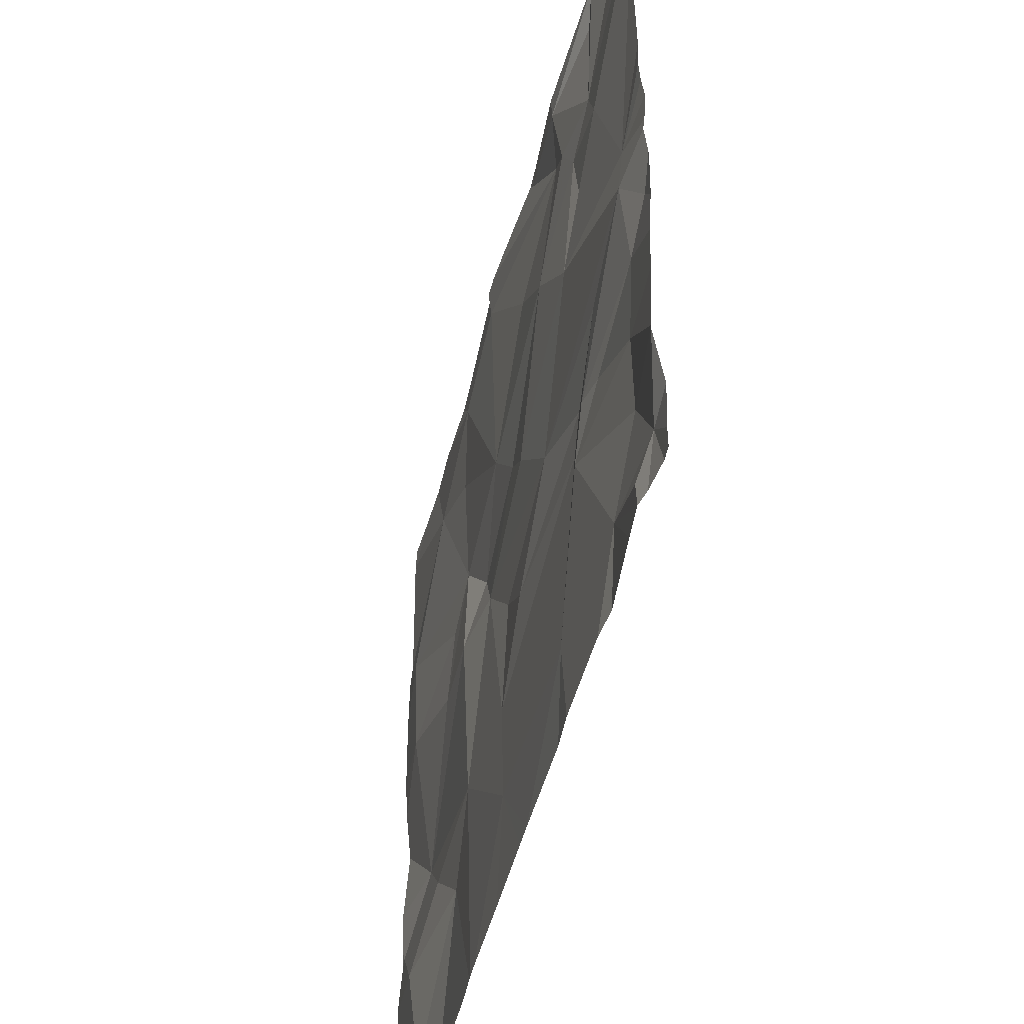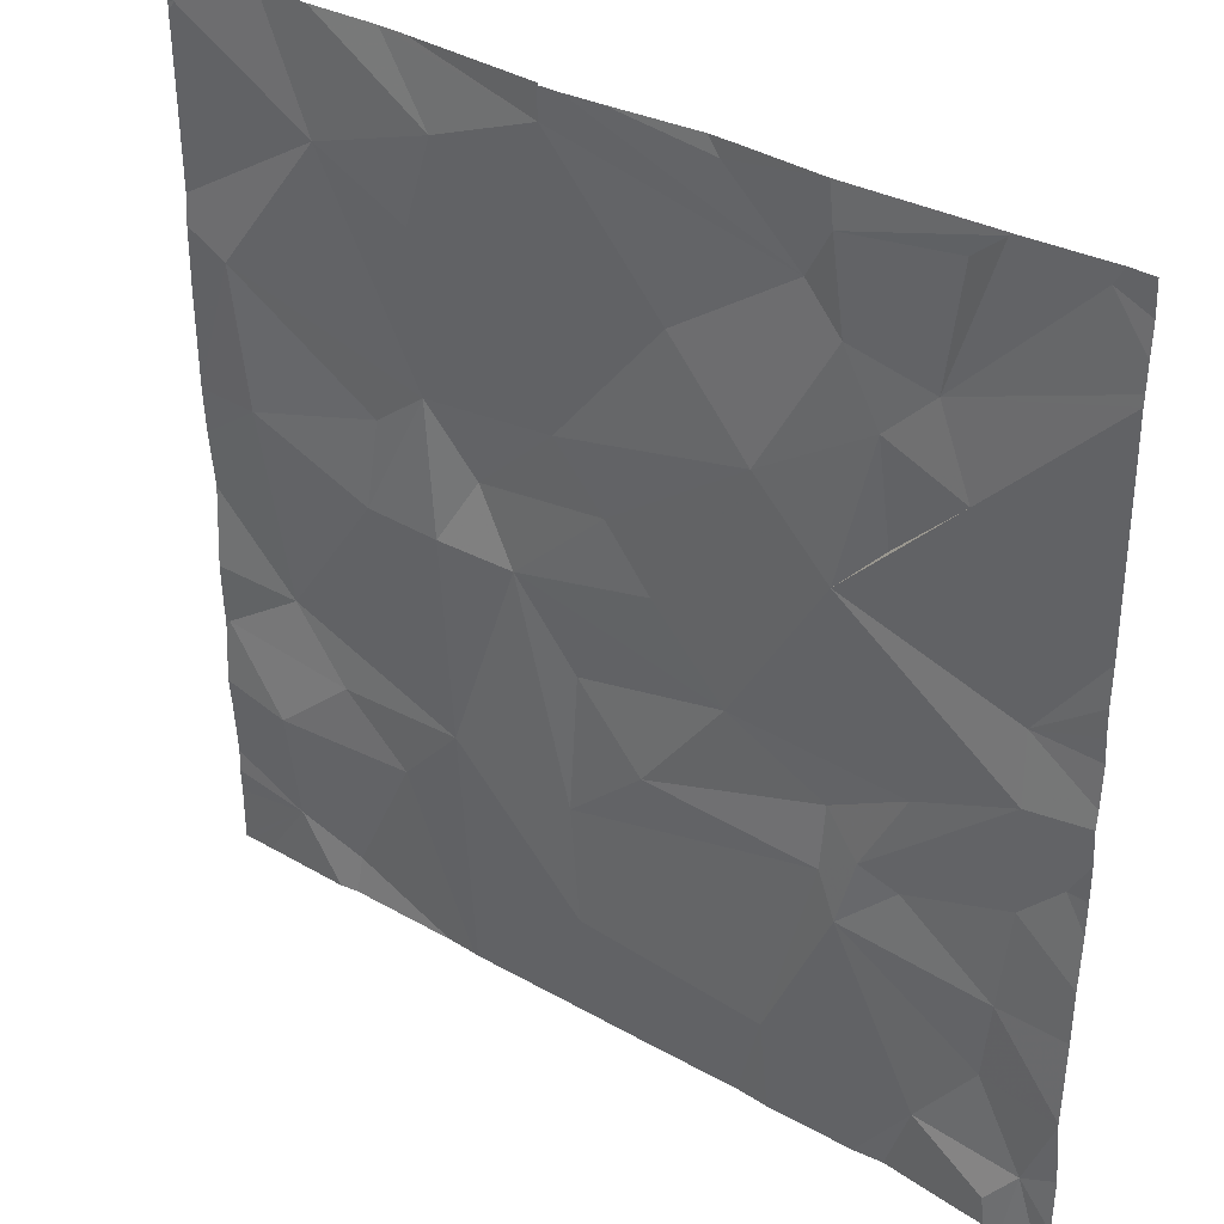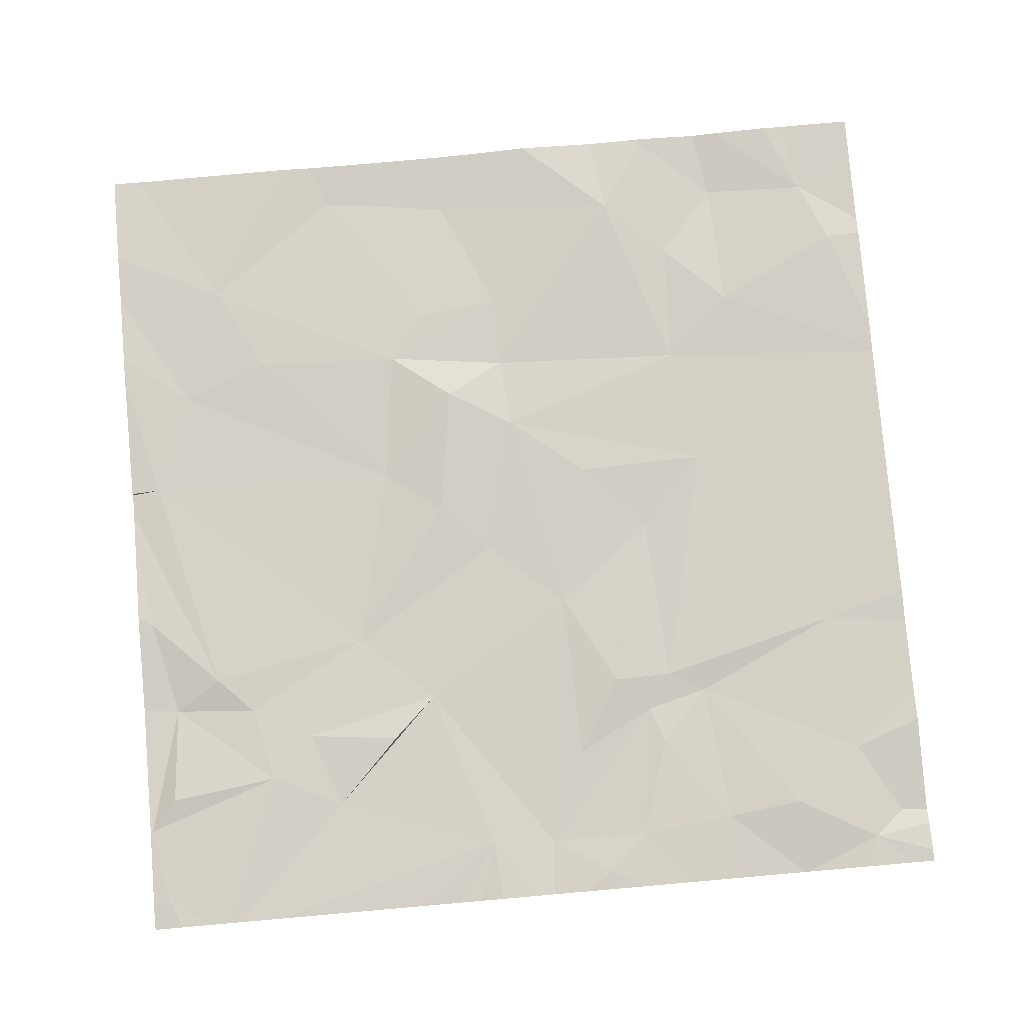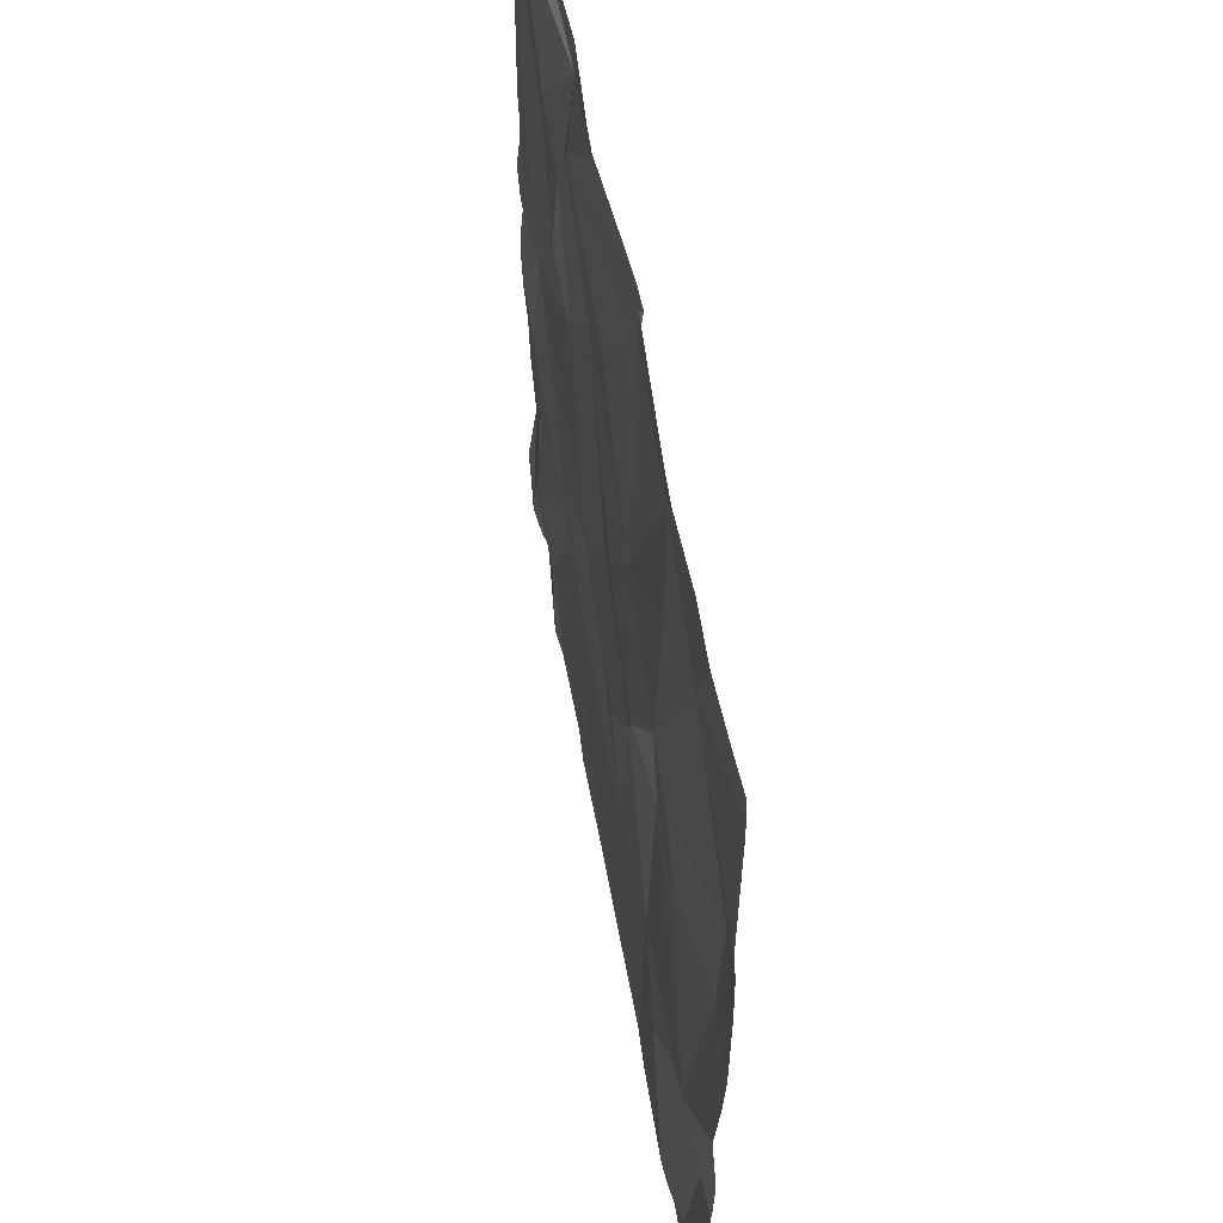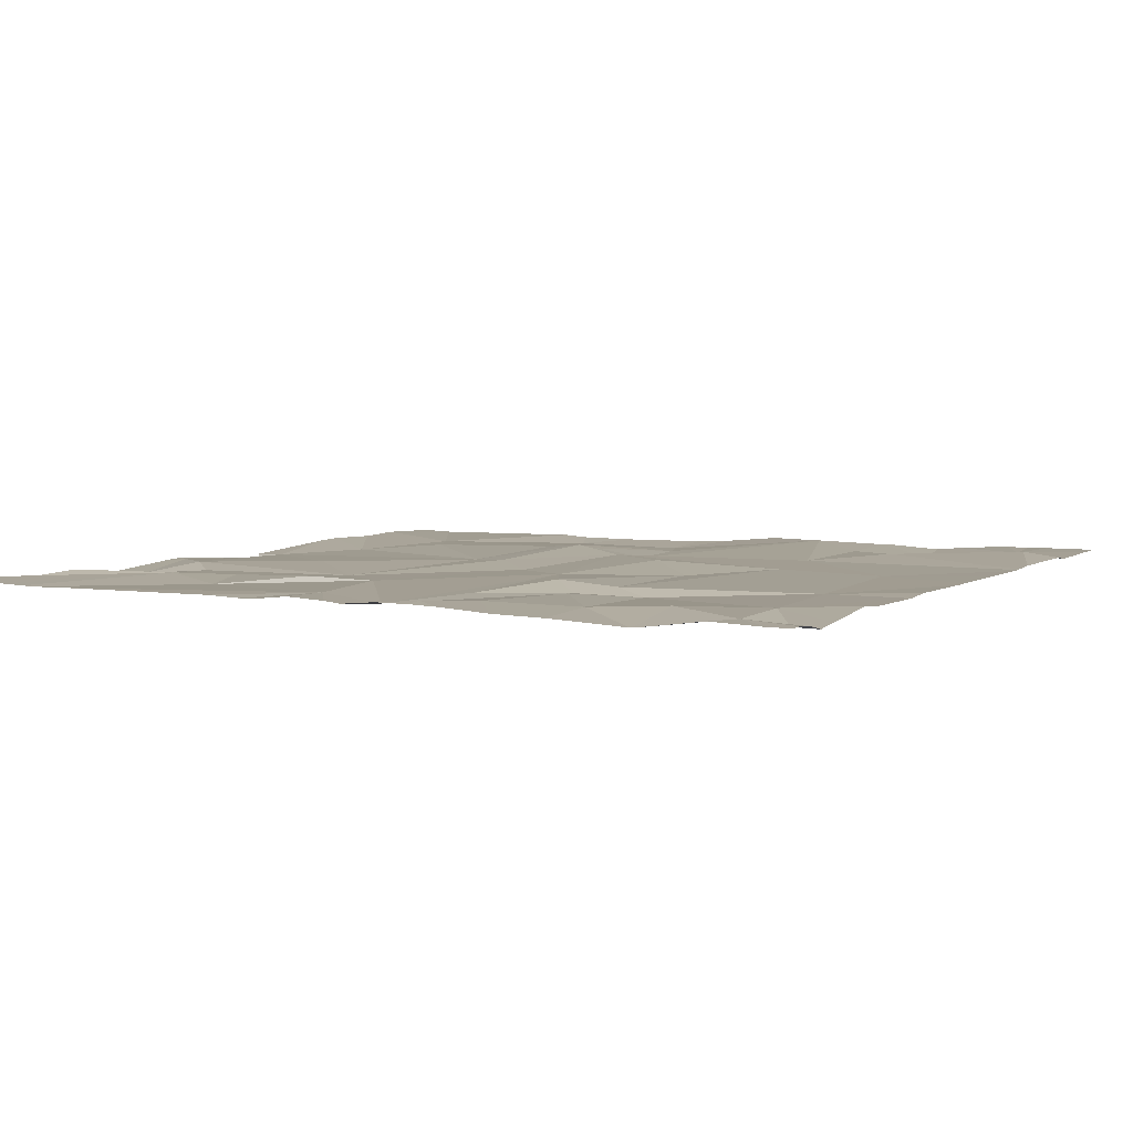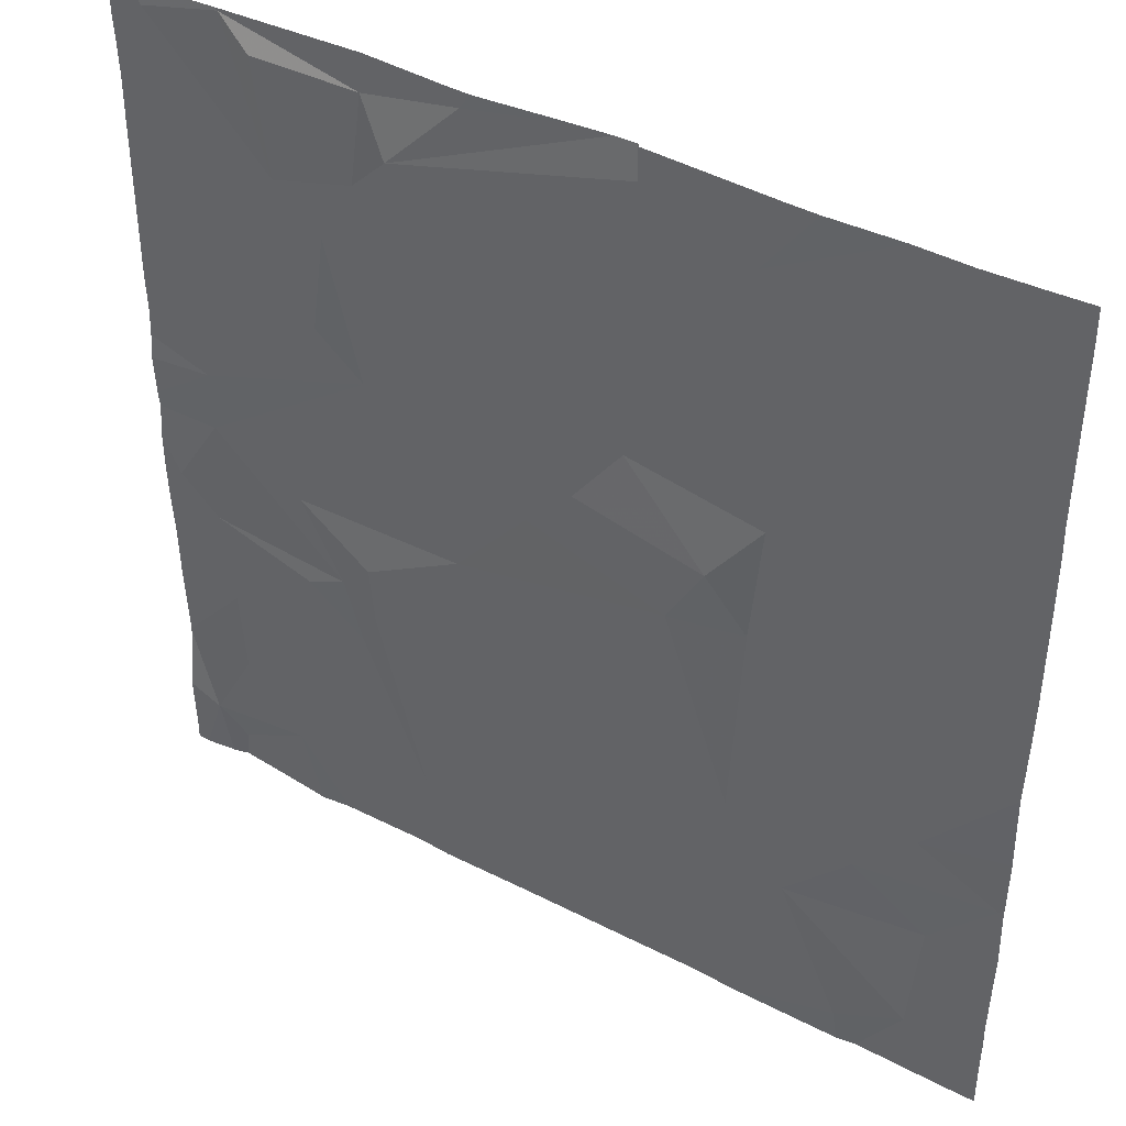
<metadata>
{"format":"obj","ext":"obj","renderer":"f3d","projection":"perspective","resolution":1024,"background":"white","views":[{"elev":-50.3,"azim":-104.4,"up":"+Y"},{"elev":34.2,"azim":-142.5,"up":"+Y"},{"elev":79.8,"azim":-95.0,"up":"+Z"},{"elev":55.9,"azim":79.9,"up":"+Y"},{"elev":4.9,"azim":-61.8,"up":"+Z"},{"elev":41.3,"azim":32.0,"up":"+Y"}]}
</metadata>
<code>
v -103.1 266.7 490.7
v -103.1 266.5 490.7
v -104.7 266.4 490.7
v -104.6 266.7 490.7
v -104.4 266.4 490.7
v -103.1 267.2 490.7
v -104.1 268.1 490.7
v -104 268.1 490.7
v -105 266.3 490.7
v -103.1 267.1 490.7
v -104.3 268.1 490.7
v -103.1 267.3 490.7
v -103.5 268.1 490.7
v -104.9 266.3 490.7
v -104.9 266.5 490.7
v -104.8 268.1 490.7
v -103.4 266.3 490.7
v -103.7 268.1 490.7
v -104 268.1 490.7
v -103.2 268.1 490.7
v -103.3 266.3 490.7
v -103.6 266.6 490.7
v -104 266.4 490.7
v -104.4 266.2 490.7
v -104.8 268.1 490.7
v -104.6 266.2 490.7
v -104.7 266.2 490.7
v -104.7 266.8 490.7
v -104.9 266.7 490.7
v -104.9 266.9 490.7
v -103.1 266.4 490.7
v -104.5 266.9 490.7
v -104.5 266.8 490.7
v -104.6 266.9 490.7
v -104.9 267.1 490.7
v -103.1 266.8 490.7
v -105 267 490.7
v -104.7 267 490.7
v -103.4 266.7 490.7
v -103.3 266.6 490.7
v -104.2 266.8 490.7
v -103.7 266.7 490.7
v -104 266.7 490.7
v -103.3 266.9 490.7
v -103.7 267.2 490.7
v -104 267 490.7
v -103.9 267.1 490.7
v -104.3 267.1 490.7
v -104.9 266.2 490.7
v -103.1 266.7 490.7
v -104.8 266.2 490.7
v -103.7 266.2 490.7
v -103.4 266.2 490.7
v -103.7 266.2 490.7
v -103.1 266.4 490.7
v -103.1 266.6 490.7
v -104.9 267.3 490.7
v -103.1 266.9 490.7
v -103.1 266.3 490.7
v -104.5 267.4 490.7
v -104.2 267.2 490.7
v -103.1 266.7 490.7
v -104.4 267.6 490.7
v -104.8 267.6 490.7
v -103.5 267.2 490.7
v -103.6 267.4 490.7
v -103.3 267.3 490.7
v -103.7 267.4 490.7
v -103.8 267.3 490.7
v -103.2 267.6 490.7
v -104.1 267.3 490.7
v -104 267.5 490.7
v -104.2 266.2 490.7
v -104.4 266.2 490.7
v -104.5 267.8 490.7
v -104.7 267.8 490.7
v -104.5 268 490.7
v -104.6 267.5 490.7
v -104.6 267.7 490.7
v -103.3 268.1 490.7
v -105 268.1 490.7
v -104.4 267.9 490.7
v -104.7 268 490.7
v -104.8 268.1 490.7
v -103.1 266.2 490.7
v -104.2 267.8 490.7
v -104.3 268.1 490.7
v -104 268 490.7
v -103.7 267.8 490.7
v -103.5 267.9 490.7
v -103.7 268 490.7
v -104 266.2 490.7
v -104.1 266.2 490.7
v -103.8 266.2 490.7
v -103.1 268 490.7
v -104.9 266.2 490.7
v -105 266.4 490.7
v -105 266.5 490.7
v -104.5 268.1 490.7
v -103.6 268.1 490.7
v -105 266.3 490.7
v -105 266.3 490.7
v -105 266.5 490.7
v -105 266.7 490.7
v -105 266.5 490.7
v -105 266.9 490.7
v -105 266.8 490.7
v -105 267 490.7
v -105 267.4 490.7
v -105 267.5 490.7
v -105 267.1 490.7
v -105 267.1 490.7
v -105 267.2 490.7
v -105 267.3 490.7
v -105 267.3 490.7
v -105 268 490.7
v -105 268 490.7
v -105 267.9 490.7
v -105 267.9 490.7
v -105 267.8 490.7
v -103.1 267.5 490.7
v -103.1 268 490.7
v -103.1 268 490.7
v -103.1 268 490.7
v -103.1 268 490.7
v -103.1 267.6 490.7
v -103.1 267.7 490.7
v -103.1 268.1 490.7
v -103.4 266.2 490.7
v -103.2 266.2 490.7
v -103.2 266.2 490.7
v -103.8 266.2 490.7
v -103.1 266.2 490.7
v -105 266.2 490.7
v -105 266.2 490.7
v -104.3 268.1 490.7
v -104 268.1 490.7
v -105 268.1 490.7
v -105 268.1 490.7
v -104.8 268.1 490.7
v -104.8 268.1 490.7
v -103.1 268.1 490.7
v -103.1 268.1 490.7
f 4 3 5
f 127 90 126
f 139 116 138
f 74 3 26
f 9 14 3
f 126 70 121
f 138 81 84
f 132 42 94
f 137 88 18
f 14 9 96
f 15 9 3
f 3 14 49
f 136 87 7
f 17 21 22
f 54 22 52
f 23 5 73
f 25 84 16
f 21 17 53
f 131 21 129
f 20 95 142
f 130 85 21
f 130 21 131
f 29 28 30
f 125 95 124
f 33 32 34
f 30 34 35
f 98 15 105
f 29 15 4
f 5 33 4
f 15 29 103
f 4 33 34
f 34 28 4
f 30 37 106
f 104 30 107
f 4 28 29
f 38 34 32
f 28 34 30
f 15 3 4
f 40 39 22
f 32 33 41
f 39 42 22
f 33 43 41
f 42 39 44
f 44 45 42
f 33 23 43
f 42 43 23
f 5 23 33
f 42 23 94
f 43 46 41
f 43 42 47
f 48 32 41
f 52 42 132
f 21 40 22
f 39 40 50
f 50 40 56
f 44 39 50
f 58 50 36
f 129 21 53
f 18 88 100
f 56 21 2
f 94 23 92
f 100 91 13
f 124 95 123
f 60 48 61
f 92 23 93
f 111 35 112
f 57 35 60
f 123 95 122
f 61 63 60
f 112 57 113
f 32 48 38
f 34 38 35
f 38 48 35
f 122 95 90
f 48 60 35
f 93 23 73
f 37 30 35
f 57 60 64
f 66 65 67
f 65 44 67
f 66 68 65
f 44 65 45
f 65 68 45
f 68 69 45
f 66 67 70
f 47 46 43
f 46 48 41
f 71 47 69
f 69 47 45
f 61 48 47
f 42 45 47
f 69 68 72
f 47 71 61
f 70 68 66
f 72 71 69
f 48 46 47
f 61 71 63
f 70 67 12
f 67 44 10
f 76 75 77
f 64 78 79
f 82 75 63
f 75 79 63
f 77 75 82
f 84 83 77
f 84 77 99
f 76 79 75
f 118 76 119
f 121 70 12
f 86 82 63
f 60 78 64
f 79 78 60
f 82 87 77
f 77 83 76
f 99 87 11
f 57 64 118
f 76 81 117
f 76 84 81
f 76 64 79
f 6 67 10
f 76 83 84
f 63 79 60
f 82 86 88
f 90 89 68
f 88 72 91
f 91 90 80
f 91 89 90
f 72 89 91
f 70 90 68
f 68 89 72
f 63 71 72
f 86 72 88
f 63 72 86
f 82 88 8
f 87 82 19
f 88 91 100
f 73 5 24
f 52 22 42
f 7 87 19
f 80 95 20
f 90 70 126
f 54 17 22
f 122 90 127
f 142 128 143
f 97 9 98
f 19 82 8
f 53 17 54
f 98 9 15
f 12 67 6
f 134 102 135
f 8 88 137
f 101 9 97
f 1 50 62
f 102 9 101
f 103 29 104
f 51 3 49
f 2 21 31
f 104 29 30
f 105 15 103
f 10 44 58
f 106 37 108
f 107 30 106
f 49 14 96
f 31 21 55
f 108 37 111
f 109 57 110
f 36 50 1
f 27 3 51
f 110 57 120
f 13 91 80
f 111 37 35
f 58 44 50
f 112 35 57
f 113 57 114
f 80 90 95
f 62 50 56
f 114 57 115
f 115 57 109
f 56 40 21
f 24 5 74
f 116 81 138
f 117 81 116
f 26 3 27
f 118 64 76
f 55 21 59
f 59 21 85
f 119 76 117
f 138 84 140
f 11 87 136
f 120 57 118
f 74 5 3
f 96 9 134
f 128 95 125
f 16 84 99
f 133 85 130
f 134 9 102
f 99 77 87
f 140 84 141
f 141 84 25
f 142 95 128

</code>
